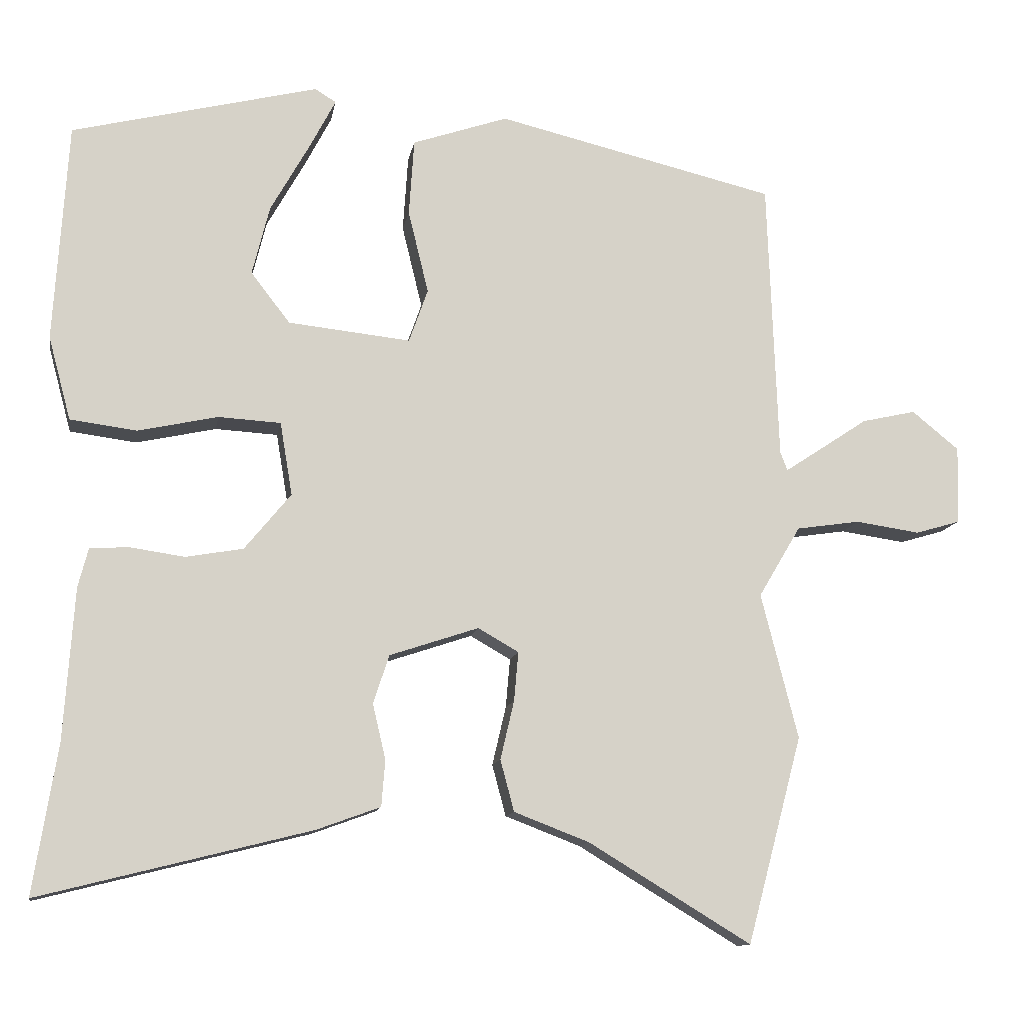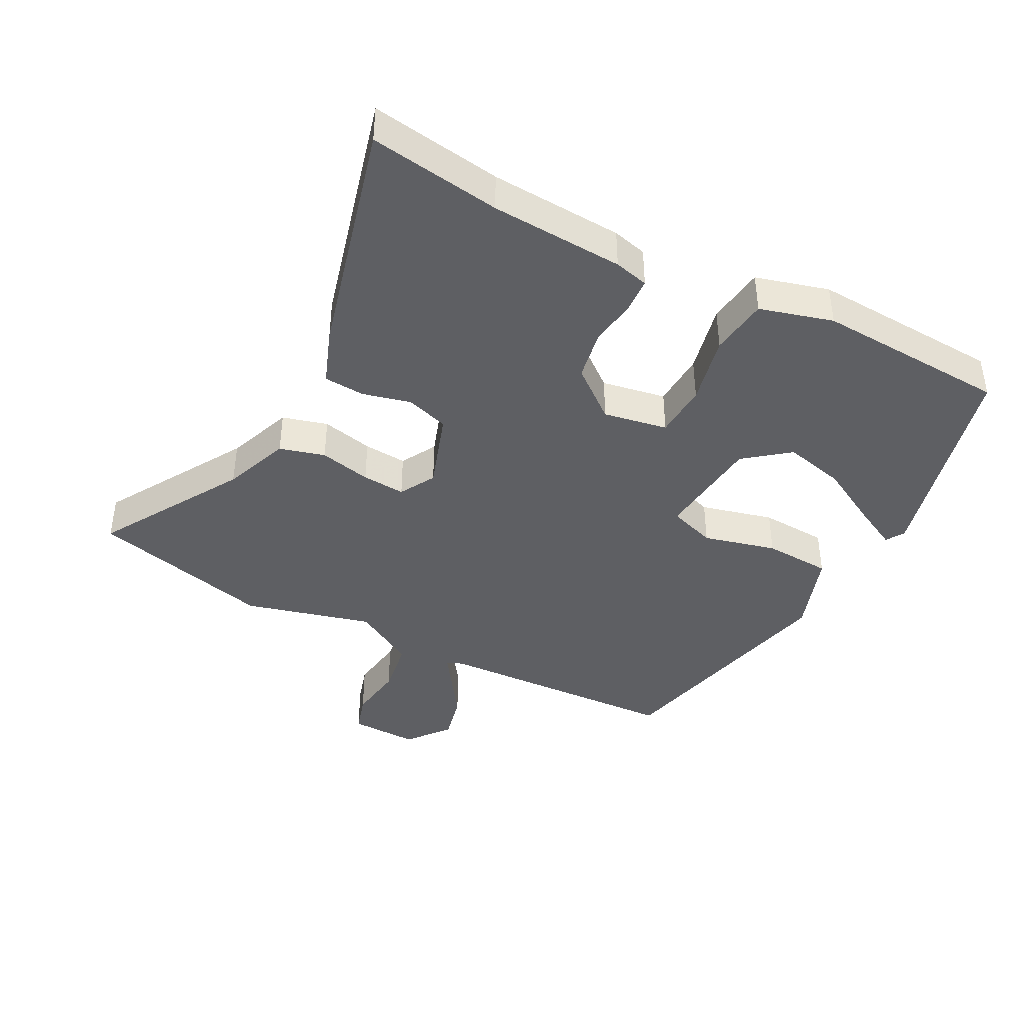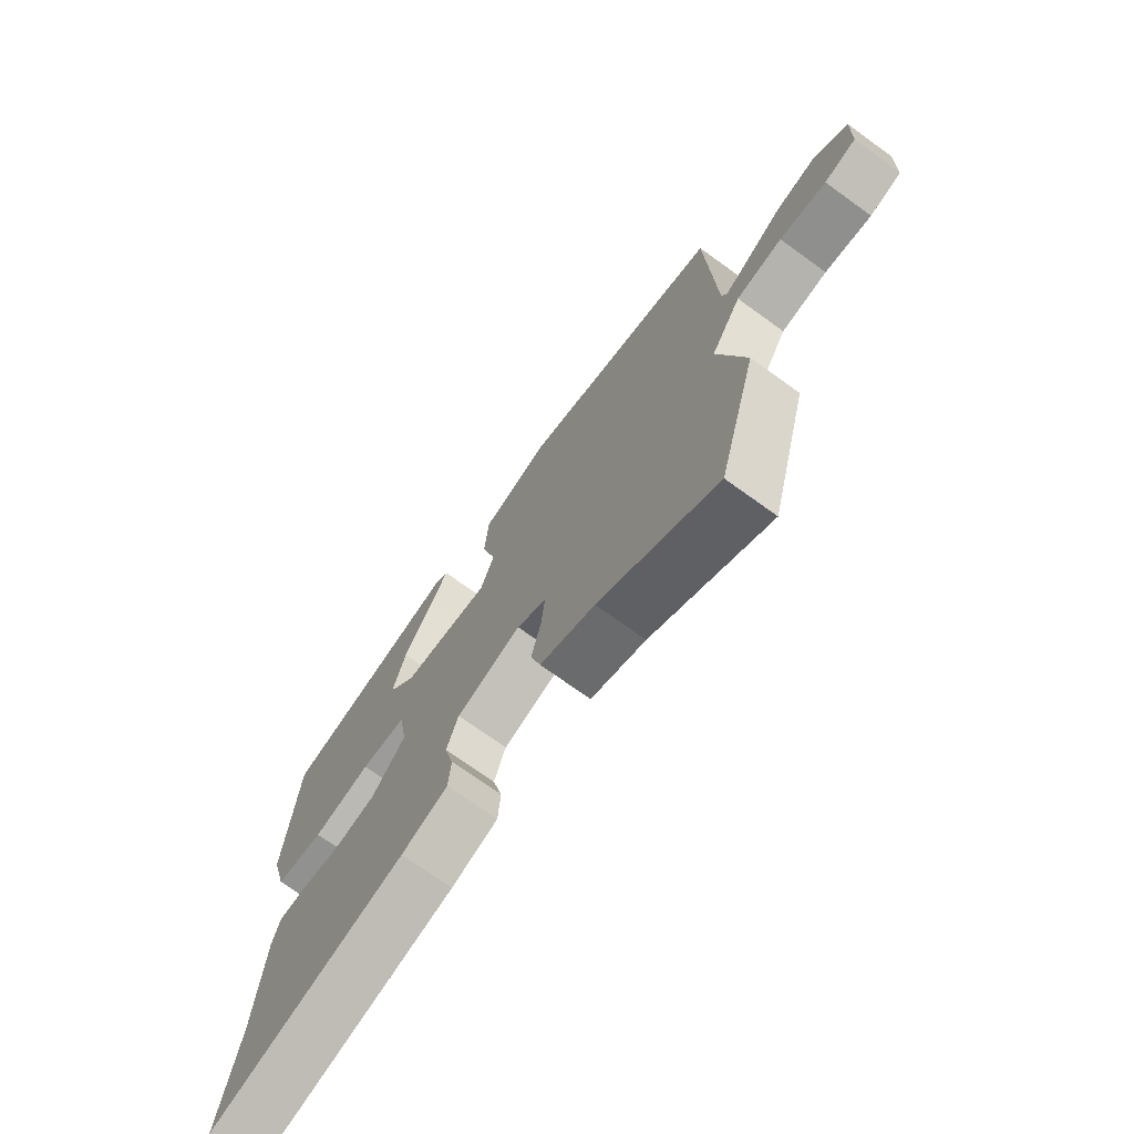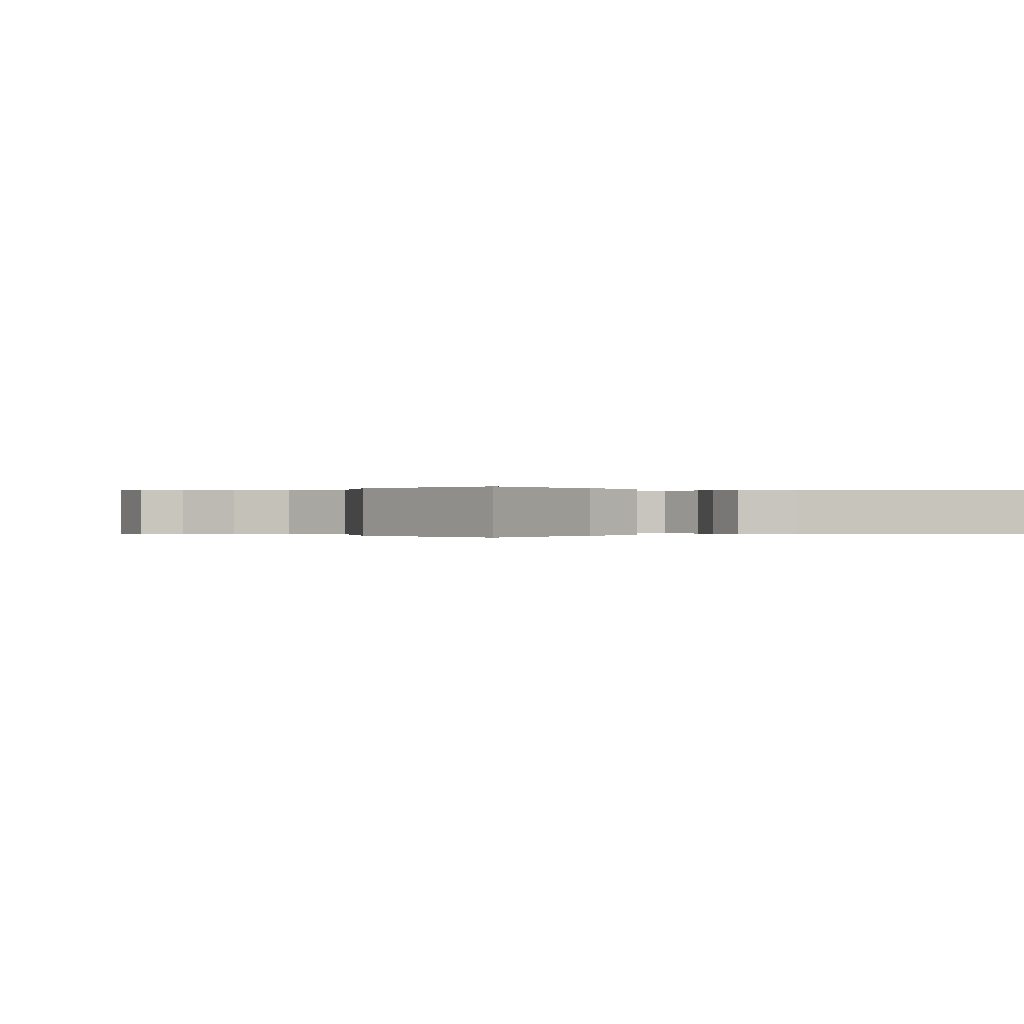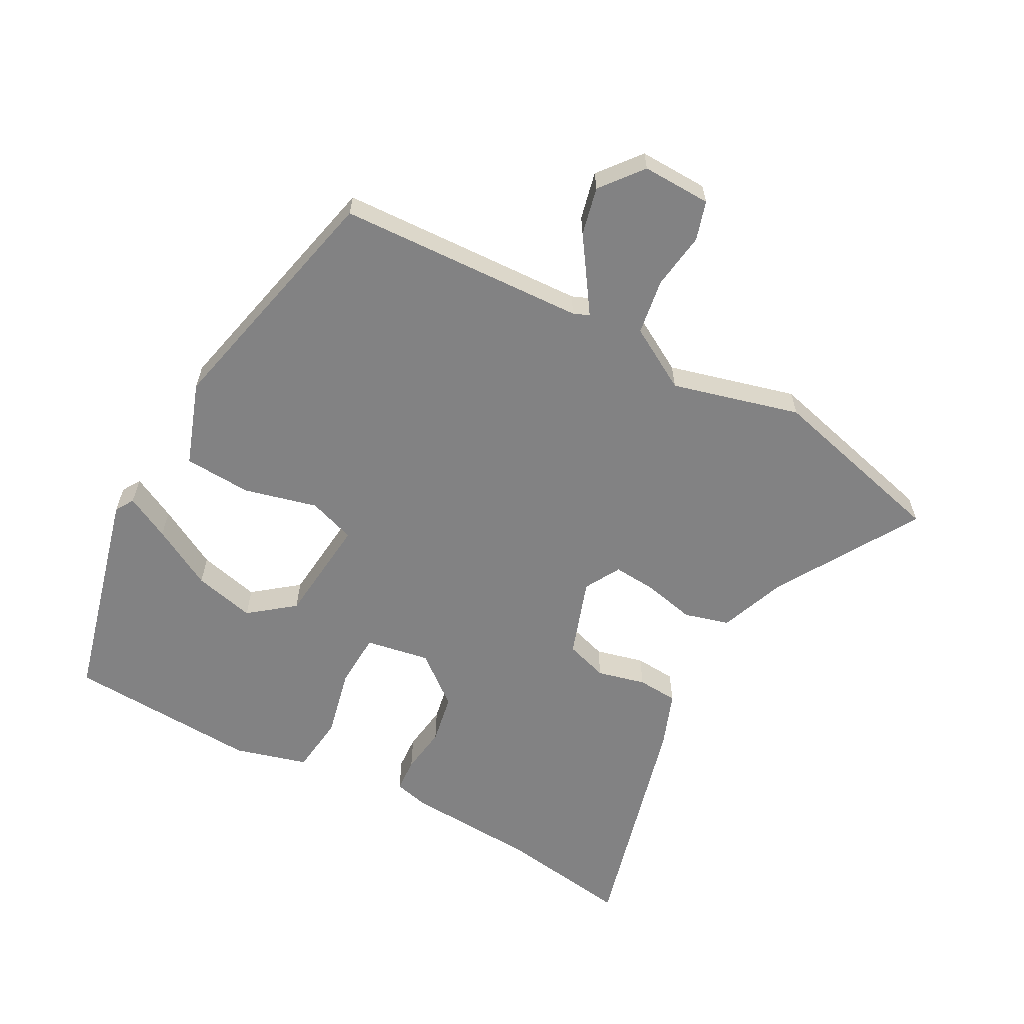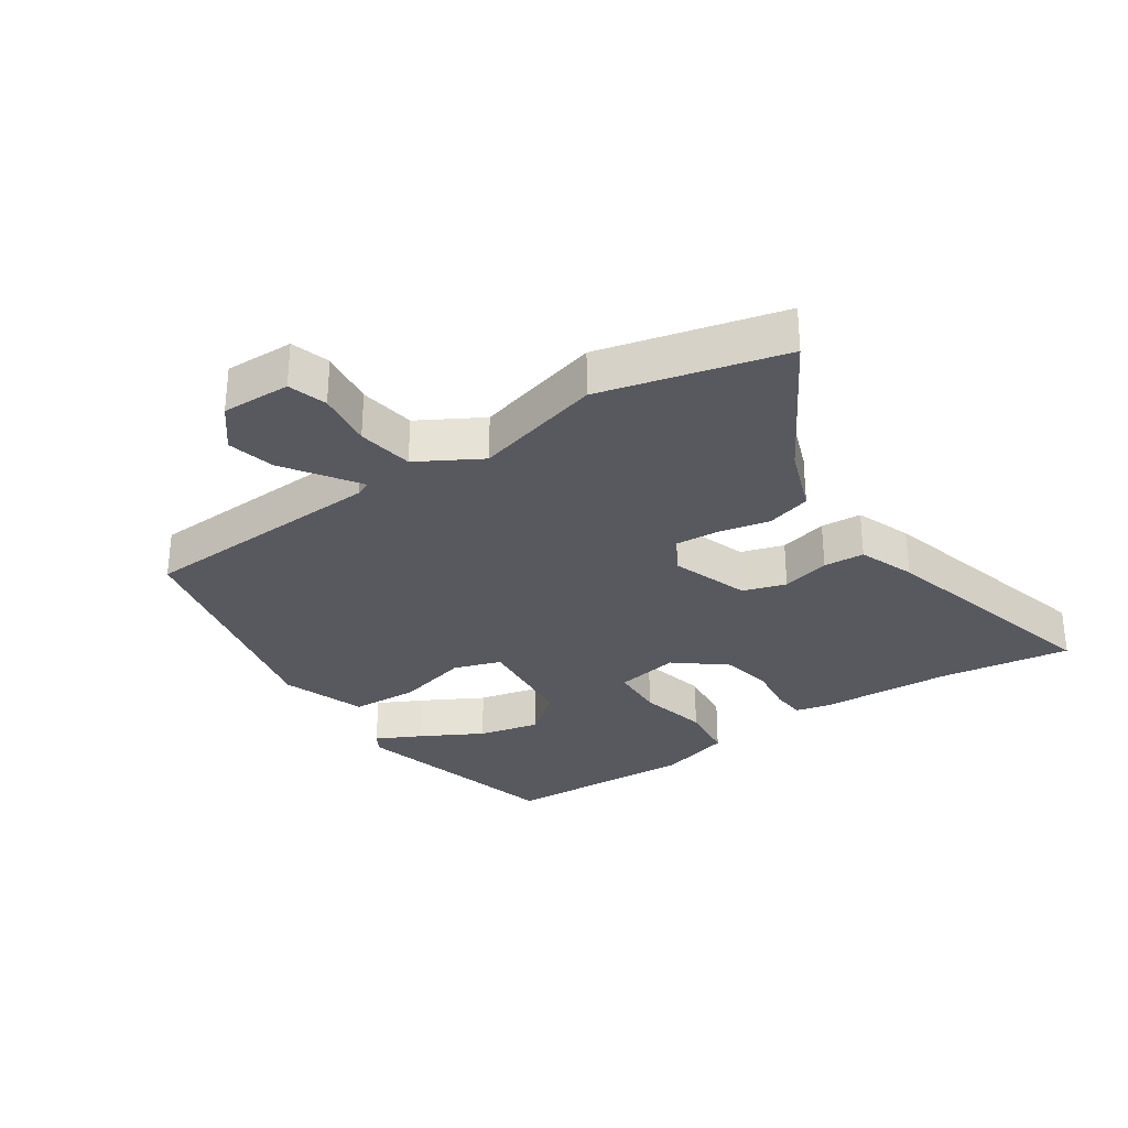
<metadata>
{"format":"obj","ext":"obj","renderer":"f3d","projection":"perspective","resolution":1024,"background":"white","views":[{"elev":-12.0,"azim":-9.6,"up":"+Z"},{"elev":-41.1,"azim":-117.1,"up":"+Y"},{"elev":-72.6,"azim":54.2,"up":"+Z"},{"elev":0.0,"azim":153.8,"up":"+Y"},{"elev":-60.8,"azim":62.1,"up":"+Y"},{"elev":-30.3,"azim":124.8,"up":"+Y"}]}
</metadata>
<code>
v 0.497 0.07 0.404
v 0.511 0.07 0.015
v 0.521 0.07 -0.01
v 0.568 0.07 0.021
v 0.637 0.07 0.067
v 0.712 0.07 0.084
v 0.777 0.07 0.031
v 0.773 0.07 -0.077
v 0.712 0.07 -0.095
v 0.623 0.07 -0.082
v 0.535 0.07 -0.095
v 0.477 0.07 -0.193
v 0.528 0.07 -0.394
v 0.452 0.07 -0.679
v 0.228 0.07 -0.543
v 0.124 0.07 -0.503
v 0.105 0.07 -0.432
v 0.124 0.07 -0.351
v 0.13 0.07 -0.283
v 0.074 0.07 -0.251
v -0.049 0.07 -0.292
v -0.071 0.07 -0.359
v -0.053 0.07 -0.435
v -0.058 0.07 -0.499
v -0.146 0.07 -0.531
v -0.52 0.07 -0.625
v -0.487 0.07 -0.419
v -0.473 0.07 -0.21
v -0.459 0.07 -0.156
v -0.405 0.07 -0.153
v -0.33 0.07 -0.164
v -0.251 0.07 -0.15
v -0.187 0.07 -0.072
v -0.204 0.07 0.029
v -0.29 0.07 0.034
v -0.4 0.07 0.01
v -0.492 0.07 0.022
v -0.523 0.07 0.137
v -0.504 0.07 0.439
v -0.164 0.07 0.523
v -0.135 0.07 0.505
v -0.171 0.07 0.436
v -0.225 0.07 0.34
v -0.249 0.07 0.244
v -0.195 0.07 0.174
v -0.026 0.07 0.156
v 0 0.07 0.23
v -0.028 0.07 0.345
v -0.021 0.07 0.451
v 0.111 0.07 0.496
v 0.497 0 0.404
v 0.511 0 0.015
v 0.521 0 -0.01
v 0.568 0 0.021
v 0.637 0 0.067
v 0.712 0 0.084
v 0.777 0 0.031
v 0.773 0 -0.077
v 0.712 0 -0.095
v 0.623 0 -0.082
v 0.535 0 -0.095
v 0.477 0 -0.193
v 0.528 0 -0.394
v 0.452 0 -0.679
v 0.228 0 -0.543
v 0.124 0 -0.503
v 0.105 0 -0.432
v 0.124 0 -0.351
v 0.13 0 -0.283
v 0.074 0 -0.251
v -0.049 0 -0.292
v -0.071 0 -0.359
v -0.053 0 -0.435
v -0.058 0 -0.499
v -0.146 0 -0.531
v -0.52 0 -0.625
v -0.487 0 -0.419
v -0.473 0 -0.21
v -0.459 0 -0.156
v -0.405 0 -0.153
v -0.33 0 -0.164
v -0.251 0 -0.15
v -0.187 0 -0.072
v -0.204 0 0.029
v -0.29 0 0.034
v -0.4 0 0.01
v -0.492 0 0.022
v -0.523 0 0.137
v -0.504 0 0.439
v -0.164 0 0.523
v -0.135 0 0.505
v -0.171 0 0.436
v -0.225 0 0.34
v -0.249 0 0.244
v -0.195 0 0.174
v -0.026 0 0.156
v 0 0 0.23
v -0.028 0 0.345
v -0.021 0 0.451
v 0.111 0 0.496
f 50 1 2
f 49 50 2
f 48 49 2
f 47 48 2
f 46 47 2 3
f 45 46 3
f 41 42 43
f 40 41 43
f 39 40 43
f 38 39 43
f 37 38 43
f 37 43 44
f 37 44 45
f 36 37 45
f 35 36 45
f 29 30 31
f 28 29 31
f 27 28 31
f 27 31 32
f 26 27 32
f 25 26 32
f 24 25 32
f 23 24 32
f 22 23 32
f 21 22 32 33
f 15 16 17 18
f 15 18 19
f 14 15 19
f 13 14 19
f 12 13 19
f 11 12 19 20
f 8 9 10
f 7 8 10
f 6 7 10
f 5 6 10
f 4 5 10
f 3 4 10 11
f 34 35 45 3
f 21 33 34
f 20 21 34
f 11 20 34
f 3 11 34
f 52 51 100
f 52 100 99
f 52 99 98
f 52 98 97
f 53 52 97 96
f 53 96 95
f 93 92 91
f 93 91 90
f 93 90 89
f 93 89 88
f 93 88 87
f 94 93 87
f 95 94 87
f 95 87 86
f 95 86 85
f 81 80 79
f 81 79 78
f 81 78 77
f 82 81 77
f 82 77 76
f 82 76 75
f 82 75 74
f 82 74 73
f 82 73 72
f 83 82 72 71
f 68 67 66 65
f 69 68 65
f 69 65 64
f 69 64 63
f 69 63 62
f 70 69 62 61
f 60 59 58
f 60 58 57
f 60 57 56
f 60 56 55
f 60 55 54
f 61 60 54 53
f 53 95 85 84
f 84 83 71
f 84 71 70
f 84 70 61
f 84 61 53
f 1 51 52 2
f 2 52 53 3
f 3 53 54 4
f 4 54 55 5
f 5 55 56 6
f 6 56 57 7
f 7 57 58 8
f 8 58 59 9
f 9 59 60 10
f 10 60 61 11
f 11 61 62 12
f 12 62 63 13
f 13 63 64 14
f 14 64 65 15
f 15 65 66 16
f 16 66 67 17
f 17 67 68 18
f 18 68 69 19
f 19 69 70 20
f 20 70 71 21
f 21 71 72 22
f 22 72 73 23
f 23 73 74 24
f 24 74 75 25
f 25 75 76 26
f 26 76 77 27
f 27 77 78 28
f 28 78 79 29
f 29 79 80 30
f 30 80 81 31
f 31 81 82 32
f 32 82 83 33
f 33 83 84 34
f 34 84 85 35
f 35 85 86 36
f 36 86 87 37
f 37 87 88 38
f 38 88 89 39
f 39 89 90 40
f 40 90 91 41
f 41 91 92 42
f 42 92 93 43
f 43 93 94 44
f 44 94 95 45
f 45 95 96 46
f 46 96 97 47
f 47 97 98 48
f 48 98 99 49
f 49 99 100 50
f 50 100 51 1

</code>
